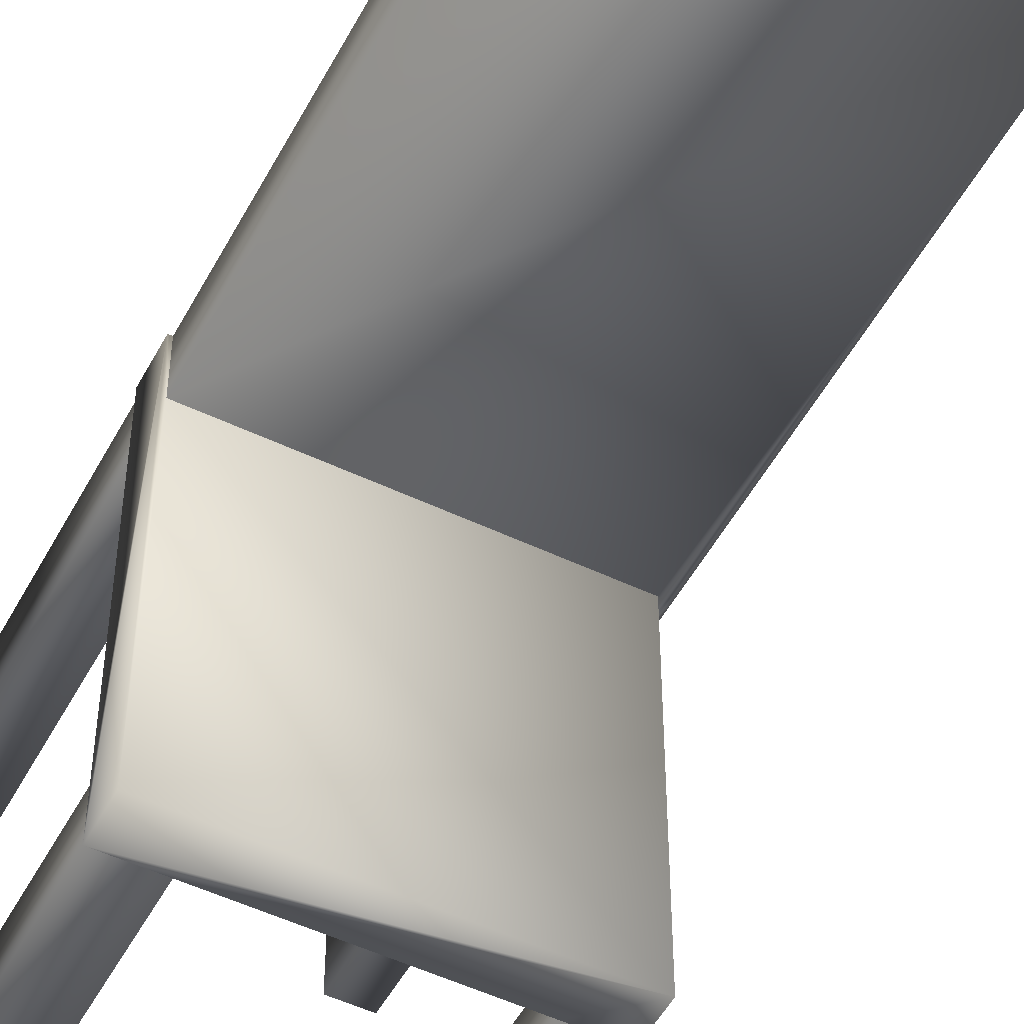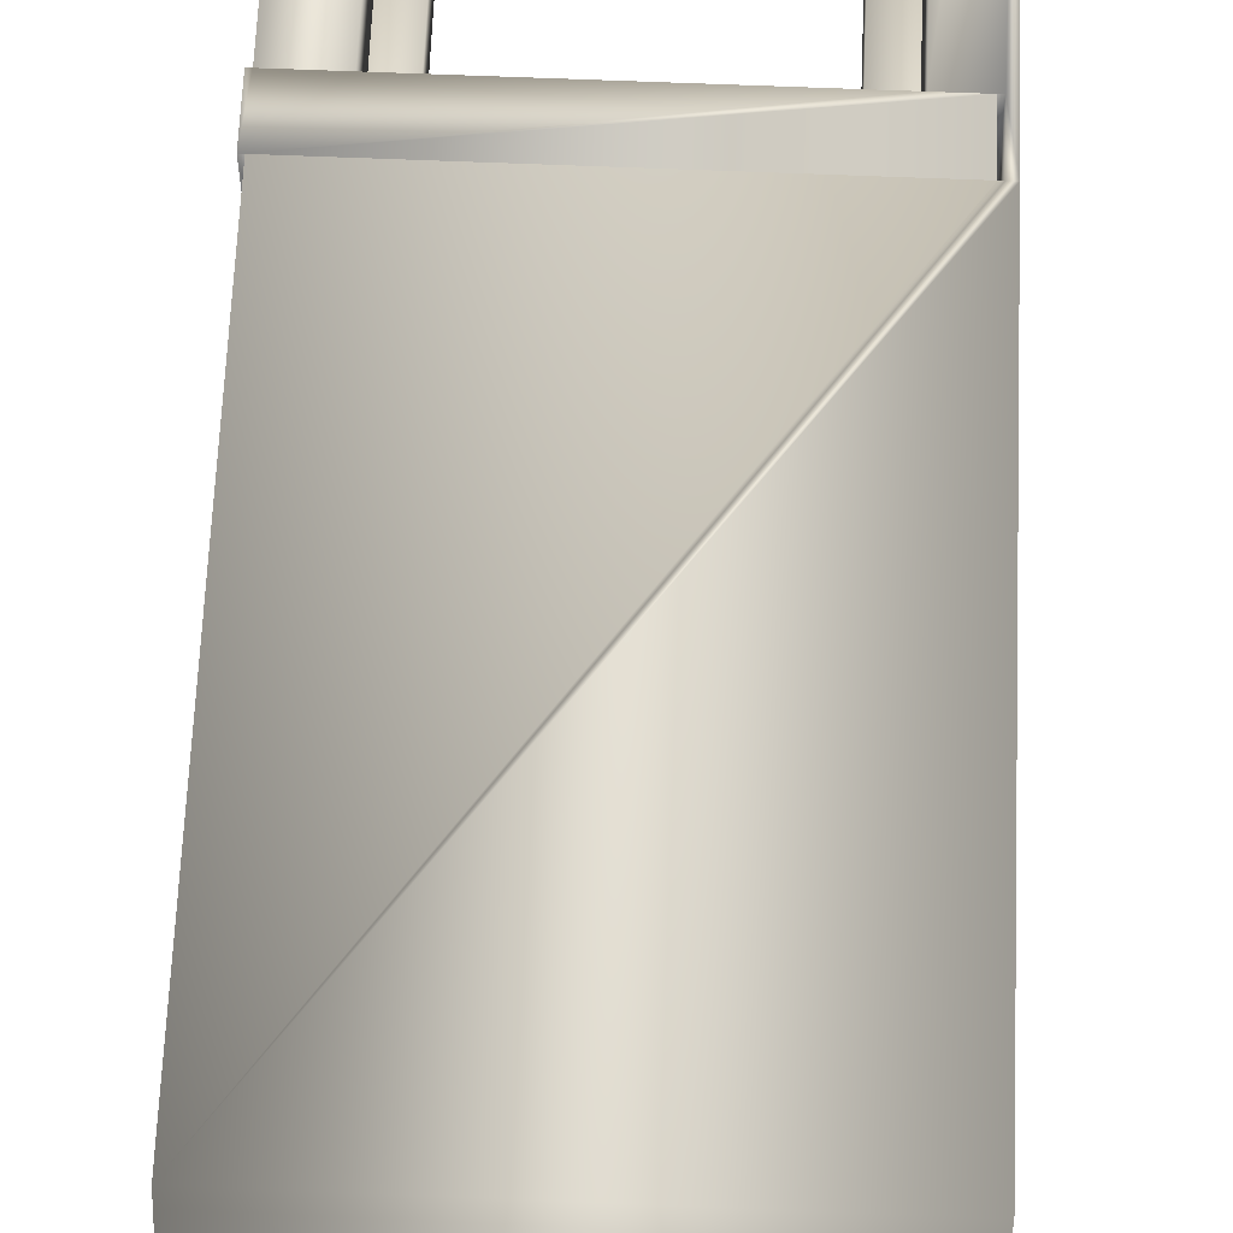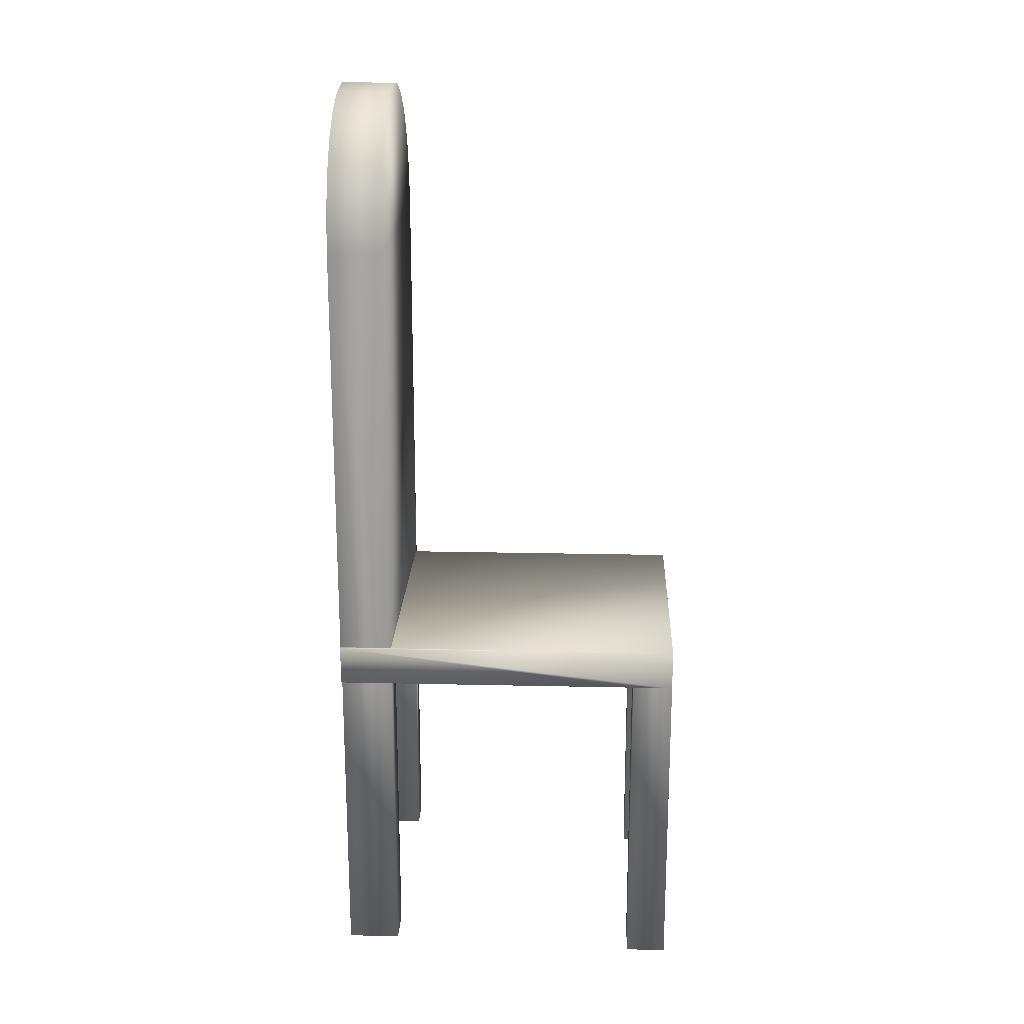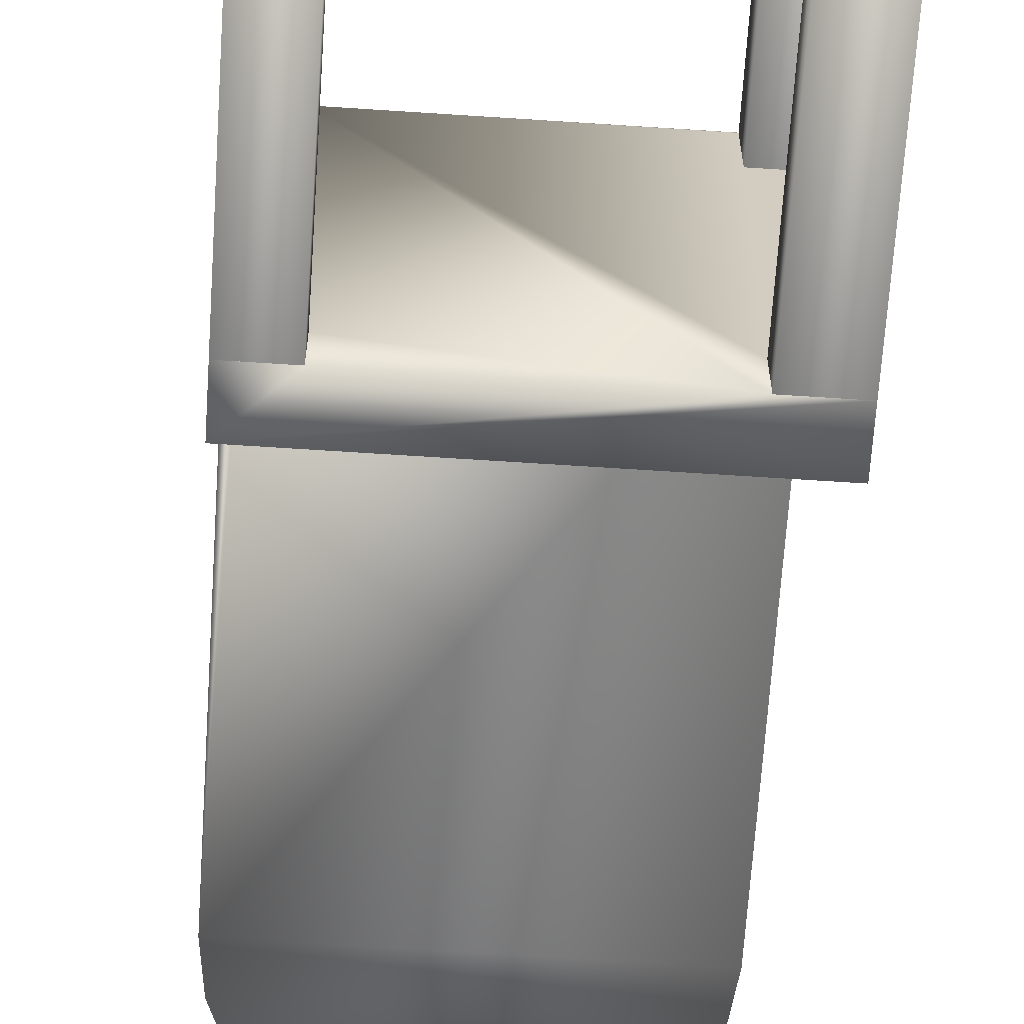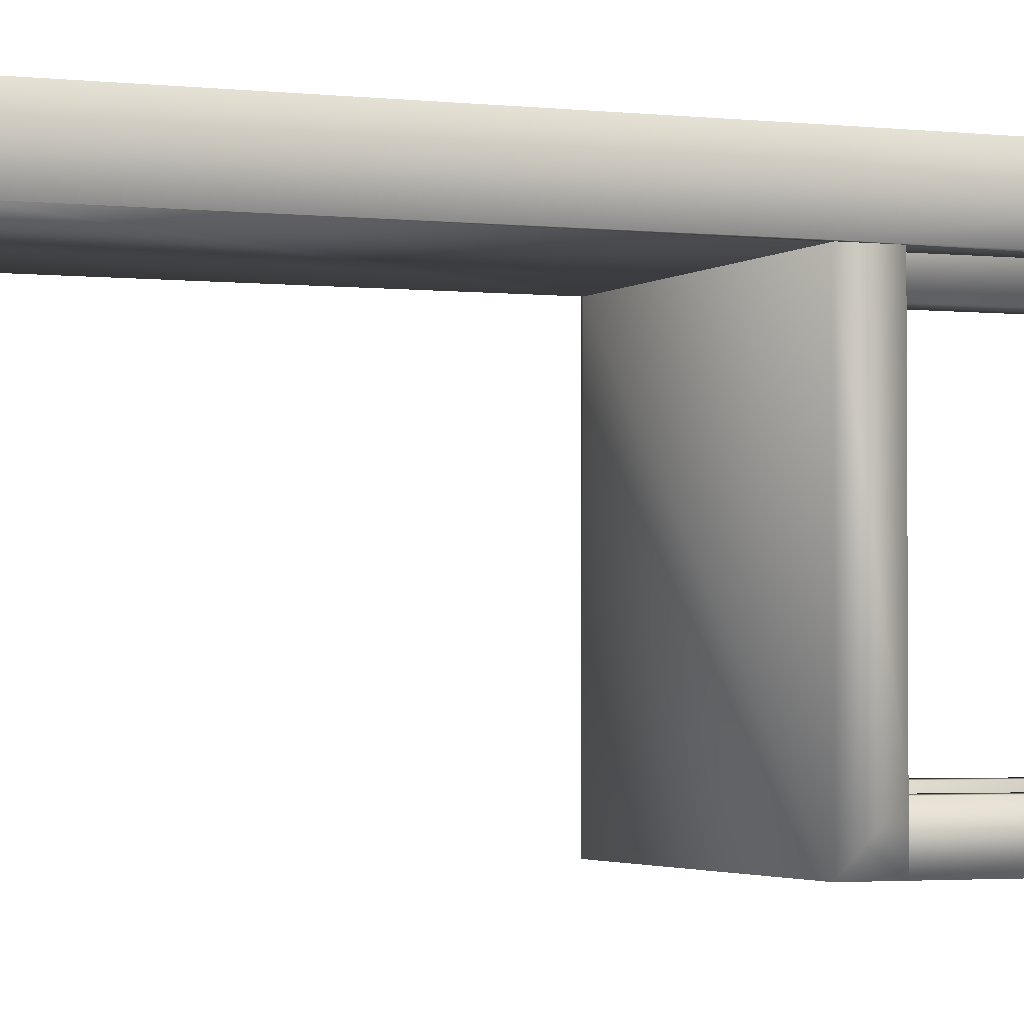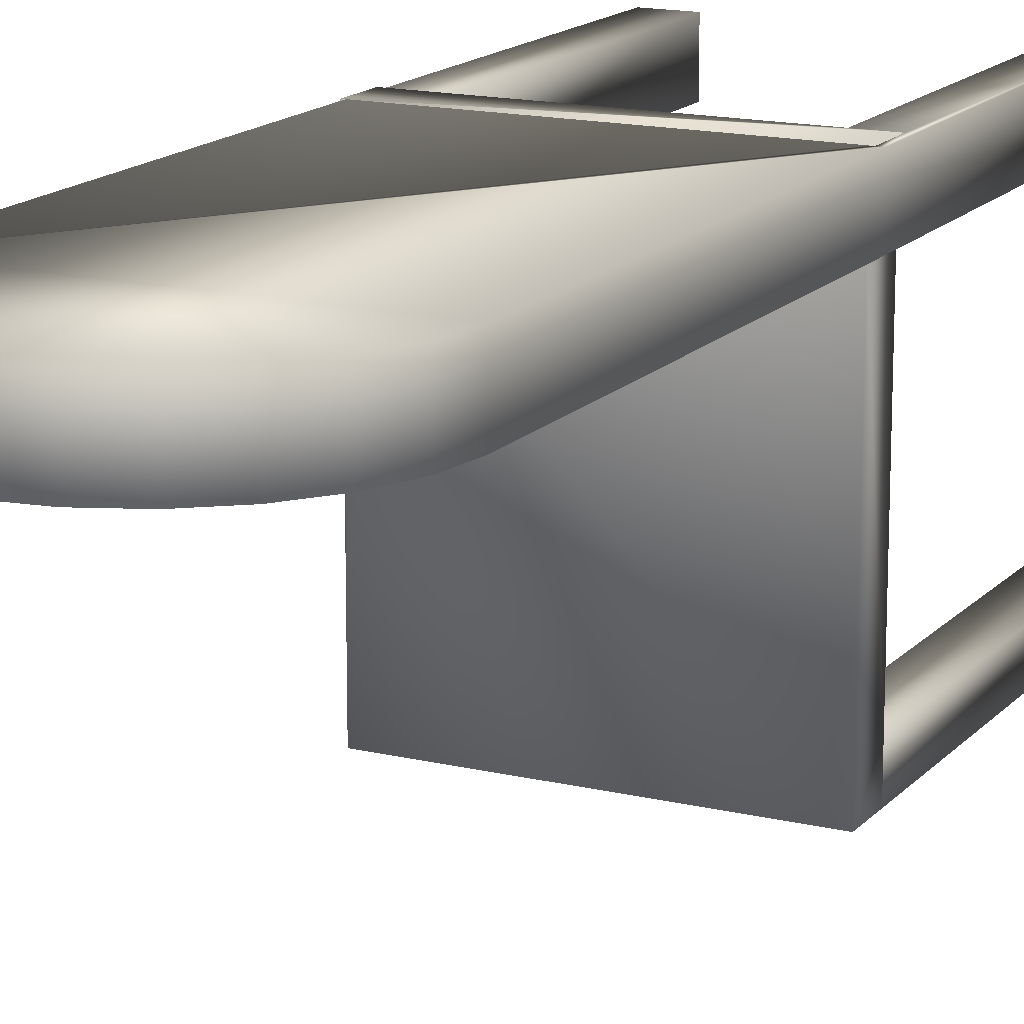
<metadata>
{"format":"obj","ext":"obj","renderer":"f3d","projection":"perspective","resolution":1024,"background":"white","views":[{"elev":-51.2,"azim":152.5,"up":"+Z"},{"elev":62.5,"azim":-177.6,"up":"+Z"},{"elev":19.6,"azim":92.4,"up":"+Y"},{"elev":-65.9,"azim":-3.8,"up":"+Z"},{"elev":-2.5,"azim":-112.7,"up":"+Z"},{"elev":15.6,"azim":-153.3,"up":"+Z"}]}
</metadata>
<code>
v 0.148 -0.08615 0.09597
v 0.145 -0.124 0.09597
v 0.148 -0.124 0.09597
v 0.1067 -0.124 0.09597
v 0.148 -0.124 -0.202
v -0.1055 -0.124 0.09597
v 0.145 -0.124 0.09529
v 0.145 -0.124 0.04454
v 0.148 -0.124 -0.2413
v -0.1315 -0.124 0.09597
v 0.1067 -0.124 0.09529
v 0.104 -0.124 -0.202
v 0.148 -0.08615 -0.2413
v -0.1315 -0.08615 0.09597
v 0.1067 -0.124 0.04454
v -0.1315 -0.08615 -0.2413
v 0.145 -0.08615 0.04454
v 0.145 -0.08615 0.09597
v -0.1315 -0.08615 0.04454
v -0.1315 -0.124 0.04454
v 0.104 -0.124 -0.2413
v -0.09155 -0.124 -0.2034
v -0.1055 -0.124 0.04454
v -0.1315 -0.124 -0.2034
v -0.09155 -0.124 -0.2413
v -0.1315 -0.124 -0.2413
v 0.148 -0.4326 -0.2413
v -0.1345 -0.124 0.09597
v 0.1067 -0.4251 0.09529
v 0.145 -0.4251 0.04454
v 0.104 -0.4326 -0.202
v 0.148 -0.4326 -0.202
v -0.1379 -0.4251 0.09597
v -0.1345 -0.124 0.04454
v 0.145 -0.4251 0.09529
v 0.104 -0.4326 -0.2413
v 0.145 0.3178 0.09597
v -0.1345 -0.08615 0.09597
v -0.1055 -0.4251 0.09597
v -0.14 -0.08615 0.09597
v -0.1055 -0.4251 0.04454
v 0.1067 -0.4251 0.04454
v -0.14 0.3178 0.04454
v -0.1345 -0.08615 0.04454
v -0.14 -0.08615 0.04454
v 0.145 0.3178 0.04454
v -0.1379 -0.4251 0.04454
v -0.1315 -0.436 -0.2034
v -0.09155 -0.436 -0.2413
v 0.1401 0.3547 0.09597
v -0.14 0.3178 0.09597
v -0.1351 0.3547 0.04454
v -0.09155 -0.436 -0.2034
v -0.1315 -0.436 -0.2413
v 0.1401 0.3547 0.04454
v 0.1259 0.3891 0.09597
v -0.1351 0.3547 0.09597
v -0.1209 0.3891 0.04454
v 0.1259 0.3891 0.04454
v 0.1032 0.4186 0.09597
v -0.1209 0.3891 0.09597
v -0.09823 0.4186 0.04454
v 0.1032 0.4186 0.04454
v 0.07373 0.4412 0.04454
v -0.09823 0.4186 0.09597
v -0.06873 0.4412 0.04454
v 0.07373 0.4412 0.09597
v -0.06873 0.4412 0.09597
v 0.03937 0.4554 0.04454
v -0.03437 0.4554 0.04454
v -0.03437 0.4554 0.09597
v 0.03937 0.4554 0.09597
v 0.002502 0.4603 0.04454
v 0.002502 0.4603 0.09597
g mesh1_mesh1-geometry
f 1 2 3
f 2 1 4
f 2 5 3
f 5 1 3
f 4 1 6
f 4 7 2
f 5 2 8
f 9 1 5
f 6 1 10
f 6 11 4
f 7 4 11
f 8 2 7
f 5 8 12
f 1 9 13
f 10 1 14
f 11 6 15
f 12 8 15
f 9 16 13
f 13 17 1
f 14 1 18
f 19 10 14
f 19 20 10
f 15 6 12
f 21 16 9
f 17 13 16
f 18 1 17
f 12 6 21
f 22 6 23
f 24 23 20
f 19 24 20
f 25 16 21
f 17 16 19
f 21 6 22
f 22 23 24
f 16 24 19
f 16 25 26
f 25 21 22
f 24 16 26
g mesh1_mesh1-geometry
f 3 2 1
f 4 1 2
f 3 5 2
f 3 1 5
f 6 1 4
f 2 7 4
f 8 2 5
f 5 1 9
f 10 1 6
f 4 11 6
f 11 4 7
f 7 2 8
f 12 8 5
f 13 9 1
f 12 9 5
f 5 9 12
f 9 27 5
f 14 1 10
f 10 6 28
f 6 20 10
f 10 20 6
f 15 6 11
f 11 7 29
f 11 8 7
f 7 8 11
f 8 30 7
f 15 8 12
f 12 5 31
f 13 16 9
f 1 17 13
f 9 12 21
f 21 12 9
f 32 5 27
f 9 21 27
f 18 1 14
f 14 10 19
f 28 6 33
f 28 34 10
f 20 6 23
f 23 6 20
f 10 20 19
f 20 10 34
f 12 6 15
f 11 29 15
f 8 11 15
f 15 11 8
f 35 29 7
f 35 7 30
f 8 15 30
f 32 31 5
f 12 31 21
f 9 16 21
f 16 13 17
f 17 1 18
f 21 6 12
f 32 27 31
f 36 27 21
f 18 14 37
f 14 17 18
f 18 17 14
f 17 14 19
f 19 14 17
f 14 19 38
f 39 33 6
f 40 28 33
f 28 38 34
f 23 41 6
f 23 6 22
f 20 34 23
f 20 23 24
f 20 24 19
f 42 15 29
f 35 30 29
f 42 30 15
f 36 21 31
f 21 16 25
f 19 16 17
f 18 37 17
f 22 6 21
f 36 31 27
f 38 37 14
f 17 43 19
f 44 38 19
f 39 41 33
f 39 6 41
f 38 28 40
f 40 33 45
f 44 34 38
f 41 23 34
f 24 23 22
f 19 24 16
f 42 29 30
f 26 25 16
f 22 21 25
f 46 17 37
f 40 37 38
f 19 43 44
f 46 43 17
f 47 33 41
f 47 45 33
f 45 43 40
f 44 45 34
f 34 45 41
f 24 22 48
f 24 25 22
f 22 25 24
f 26 16 24
f 25 26 49
f 25 24 26
f 26 24 25
f 25 49 22
f 37 50 46
f 51 37 40
f 43 45 44
f 52 43 46
f 47 41 45
f 51 40 43
f 53 48 22
f 24 48 26
f 54 49 26
f 53 22 49
f 55 46 50
f 50 37 51
f 43 52 51
f 55 52 46
f 53 49 48
f 54 26 48
f 54 48 49
f 50 56 55
f 57 50 51
f 57 51 52
f 58 52 55
f 59 55 56
f 56 50 57
f 52 58 57
f 59 58 55
f 56 60 59
f 61 56 57
f 61 57 58
f 62 58 59
f 63 59 60
f 60 56 61
f 58 62 61
f 63 62 59
f 63 60 64
f 65 60 61
f 65 61 62
f 66 62 63
f 67 64 60
f 64 66 63
f 67 60 65
f 65 62 68
f 66 68 62
f 64 67 69
f 70 66 64
f 68 67 65
f 68 66 71
f 72 69 67
f 69 70 64
f 70 71 66
f 72 67 68
f 71 72 68
f 69 72 73
f 73 70 69
f 71 70 74
f 74 72 71
f 74 73 72
f 73 74 70
g mesh1_mesh1-geometry
f 5 27 9
f 28 6 10
f 29 7 11
f 7 30 8
f 31 5 12
f 27 5 32
f 27 21 9
f 33 6 28
f 10 34 28
f 34 10 20
f 15 29 11
f 7 29 35
f 30 7 35
f 30 15 8
f 5 31 32
f 21 31 12
f 31 27 32
f 21 27 36
f 37 14 18
f 38 19 14
f 6 33 39
f 33 28 40
f 34 38 28
f 6 41 23
f 23 34 20
f 29 15 42
f 29 30 35
f 15 30 42
f 31 21 36
f 17 37 18
f 27 31 36
f 14 37 38
f 19 43 17
f 19 38 44
f 33 41 39
f 41 6 39
f 40 28 38
f 45 33 40
f 38 34 44
f 34 23 41
f 30 29 42
f 37 17 46
f 38 37 40
f 44 43 19
f 17 43 46
f 41 33 47
f 33 45 47
f 40 43 45
f 34 45 44
f 41 45 34
f 48 22 24
f 49 26 25
f 22 49 25
f 46 50 37
f 40 37 51
f 44 45 43
f 46 43 52
f 45 41 47
f 43 40 51
f 22 48 53
f 26 48 24
f 26 49 54
f 49 22 53
f 50 46 55
f 51 37 50
f 51 52 43
f 46 52 55
f 48 49 53
f 48 26 54
f 49 48 54
f 55 56 50
f 51 50 57
f 52 51 57
f 55 52 58
f 56 55 59
f 57 50 56
f 57 58 52
f 55 58 59
f 59 60 56
f 57 56 61
f 58 57 61
f 59 58 62
f 60 59 63
f 61 56 60
f 61 62 58
f 59 62 63
f 64 60 63
f 61 60 65
f 62 61 65
f 63 62 66
f 60 64 67
f 63 66 64
f 65 60 67
f 68 62 65
f 62 68 66
f 69 67 64
f 64 66 70
f 65 67 68
f 71 66 68
f 67 69 72
f 64 70 69
f 66 71 70
f 68 67 72
f 68 72 71
f 73 72 69
f 69 70 73
f 74 70 71
f 71 72 74
f 72 73 74
f 70 74 73

</code>
